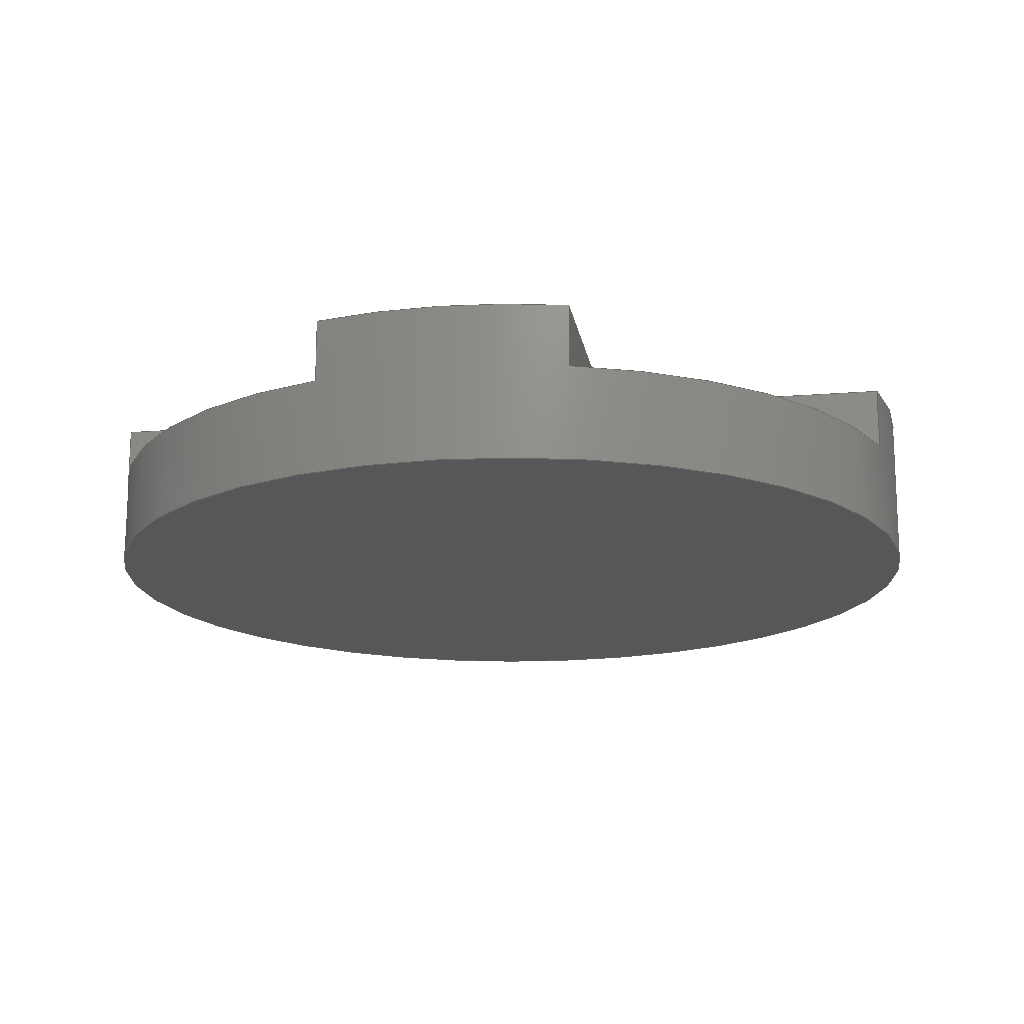
<metadata>
{"format":"step","ext":"step","renderer":"f3d","projection":"perspective","resolution":1024,"background":"white","views":[{"elev":-16.7,"azim":-80.6,"up":"+Z"}]}
</metadata>
<code>
ISO-10303-21;
DATA;
#1=MECHANICAL_DESIGN_GEOMETRIC_PRESENTATION_REPRESENTATION('',(#4),#481);
#2=SHAPE_REPRESENTATION_RELATIONSHIP('SRR','None',#488,#3);
#3=ADVANCED_BREP_SHAPE_REPRESENTATION('',(#5),#480);
#4=STYLED_ITEM('',(#497),#5);
#5=MANIFOLD_SOLID_BREP('Body1',#277);
#6=CYLINDRICAL_SURFACE('',#311,14);
#7=CIRCLE('',#300,14);
#8=CIRCLE('',#301,14);
#9=CIRCLE('',#302,14);
#10=CIRCLE('',#303,14);
#11=CIRCLE('',#304,14);
#12=CIRCLE('',#306,14);
#13=CIRCLE('',#308,14);
#14=CIRCLE('',#310,14);
#15=CIRCLE('',#312,14);
#16=CIRCLE('',#313,14);
#17=FACE_OUTER_BOUND('',#32,.T.);
#18=FACE_OUTER_BOUND('',#33,.T.);
#19=FACE_OUTER_BOUND('',#34,.T.);
#20=FACE_OUTER_BOUND('',#35,.T.);
#21=FACE_OUTER_BOUND('',#36,.T.);
#22=FACE_OUTER_BOUND('',#37,.T.);
#23=FACE_OUTER_BOUND('',#38,.T.);
#24=FACE_OUTER_BOUND('',#39,.T.);
#25=FACE_OUTER_BOUND('',#40,.T.);
#26=FACE_OUTER_BOUND('',#41,.T.);
#27=FACE_OUTER_BOUND('',#42,.T.);
#28=FACE_OUTER_BOUND('',#43,.T.);
#29=FACE_OUTER_BOUND('',#44,.T.);
#30=FACE_OUTER_BOUND('',#45,.T.);
#31=FACE_OUTER_BOUND('',#46,.T.);
#32=EDGE_LOOP('',(#170,#171,#172,#173));
#33=EDGE_LOOP('',(#174,#175,#176,#177));
#34=EDGE_LOOP('',(#178,#179,#180,#181));
#35=EDGE_LOOP('',(#182,#183,#184,#185));
#36=EDGE_LOOP('',(#186,#187,#188,#189));
#37=EDGE_LOOP('',(#190,#191,#192,#193));
#38=EDGE_LOOP('',(#194,#195,#196,#197));
#39=EDGE_LOOP('',(#198,#199,#200,#201));
#40=EDGE_LOOP('',(#202,#203,#204,#205,#206,#207,#208,#209,#210,#211,#212,
#213,#214));
#41=EDGE_LOOP('',(#215,#216,#217));
#42=EDGE_LOOP('',(#218,#219,#220));
#43=EDGE_LOOP('',(#221,#222,#223));
#44=EDGE_LOOP('',(#224,#225,#226,#227,#228,#229,#230,#231,#232,#233,#234,
#235,#236,#237,#238,#239,#240,#241,#242,#243));
#45=EDGE_LOOP('',(#244,#245,#246));
#46=EDGE_LOOP('',(#247));
#47=LINE('',#401,#76);
#48=LINE('',#403,#77);
#49=LINE('',#405,#78);
#50=LINE('',#406,#79);
#51=LINE('',#409,#80);
#52=LINE('',#411,#81);
#53=LINE('',#412,#82);
#54=LINE('',#416,#83);
#55=LINE('',#418,#84);
#56=LINE('',#420,#85);
#57=LINE('',#421,#86);
#58=LINE('',#424,#87);
#59=LINE('',#426,#88);
#60=LINE('',#427,#89);
#61=LINE('',#431,#90);
#62=LINE('',#433,#91);
#63=LINE('',#435,#92);
#64=LINE('',#436,#93);
#65=LINE('',#439,#94);
#66=LINE('',#441,#95);
#67=LINE('',#442,#96);
#68=LINE('',#446,#97);
#69=LINE('',#448,#98);
#70=LINE('',#450,#99);
#71=LINE('',#451,#100);
#72=LINE('',#454,#101);
#73=LINE('',#456,#102);
#74=LINE('',#457,#103);
#75=LINE('',#474,#104);
#76=VECTOR('',#320,10);
#77=VECTOR('',#321,10);
#78=VECTOR('',#322,10);
#79=VECTOR('',#323,10);
#80=VECTOR('',#326,10);
#81=VECTOR('',#327,10);
#82=VECTOR('',#328,10);
#83=VECTOR('',#331,10);
#84=VECTOR('',#332,10);
#85=VECTOR('',#333,10);
#86=VECTOR('',#334,10);
#87=VECTOR('',#337,10);
#88=VECTOR('',#338,10);
#89=VECTOR('',#339,10);
#90=VECTOR('',#342,10);
#91=VECTOR('',#343,10);
#92=VECTOR('',#344,10);
#93=VECTOR('',#345,10);
#94=VECTOR('',#348,10);
#95=VECTOR('',#349,10);
#96=VECTOR('',#350,10);
#97=VECTOR('',#353,10);
#98=VECTOR('',#354,10);
#99=VECTOR('',#355,10);
#100=VECTOR('',#356,10);
#101=VECTOR('',#359,10);
#102=VECTOR('',#360,10);
#103=VECTOR('',#361,10);
#104=VECTOR('',#390,14);
#105=VERTEX_POINT('',#399);
#106=VERTEX_POINT('',#400);
#107=VERTEX_POINT('',#402);
#108=VERTEX_POINT('',#404);
#109=VERTEX_POINT('',#408);
#110=VERTEX_POINT('',#410);
#111=VERTEX_POINT('',#414);
#112=VERTEX_POINT('',#415);
#113=VERTEX_POINT('',#417);
#114=VERTEX_POINT('',#419);
#115=VERTEX_POINT('',#423);
#116=VERTEX_POINT('',#425);
#117=VERTEX_POINT('',#429);
#118=VERTEX_POINT('',#430);
#119=VERTEX_POINT('',#432);
#120=VERTEX_POINT('',#434);
#121=VERTEX_POINT('',#438);
#122=VERTEX_POINT('',#440);
#123=VERTEX_POINT('',#444);
#124=VERTEX_POINT('',#445);
#125=VERTEX_POINT('',#447);
#126=VERTEX_POINT('',#449);
#127=VERTEX_POINT('',#453);
#128=VERTEX_POINT('',#455);
#129=VERTEX_POINT('',#461);
#130=VERTEX_POINT('',#473);
#131=EDGE_CURVE('',#105,#106,#47,.T.);
#132=EDGE_CURVE('',#105,#107,#48,.T.);
#133=EDGE_CURVE('',#108,#107,#49,.T.);
#134=EDGE_CURVE('',#106,#108,#50,.T.);
#135=EDGE_CURVE('',#106,#109,#51,.T.);
#136=EDGE_CURVE('',#110,#108,#52,.T.);
#137=EDGE_CURVE('',#109,#110,#53,.T.);
#138=EDGE_CURVE('',#111,#112,#54,.T.);
#139=EDGE_CURVE('',#111,#113,#55,.T.);
#140=EDGE_CURVE('',#114,#113,#56,.T.);
#141=EDGE_CURVE('',#112,#114,#57,.T.);
#142=EDGE_CURVE('',#112,#115,#58,.T.);
#143=EDGE_CURVE('',#116,#114,#59,.T.);
#144=EDGE_CURVE('',#115,#116,#60,.T.);
#145=EDGE_CURVE('',#117,#118,#61,.T.);
#146=EDGE_CURVE('',#117,#119,#62,.T.);
#147=EDGE_CURVE('',#120,#119,#63,.T.);
#148=EDGE_CURVE('',#118,#120,#64,.T.);
#149=EDGE_CURVE('',#118,#121,#65,.T.);
#150=EDGE_CURVE('',#122,#120,#66,.T.);
#151=EDGE_CURVE('',#121,#122,#67,.T.);
#152=EDGE_CURVE('',#123,#124,#68,.T.);
#153=EDGE_CURVE('',#123,#125,#69,.T.);
#154=EDGE_CURVE('',#126,#125,#70,.T.);
#155=EDGE_CURVE('',#124,#126,#71,.T.);
#156=EDGE_CURVE('',#124,#127,#72,.T.);
#157=EDGE_CURVE('',#128,#126,#73,.T.);
#158=EDGE_CURVE('',#127,#128,#74,.T.);
#159=EDGE_CURVE('',#125,#122,#7,.T.);
#160=EDGE_CURVE('',#119,#116,#8,.T.);
#161=EDGE_CURVE('',#113,#129,#9,.T.);
#162=EDGE_CURVE('',#129,#110,#10,.T.);
#163=EDGE_CURVE('',#107,#128,#11,.T.);
#164=EDGE_CURVE('',#127,#123,#12,.T.);
#165=EDGE_CURVE('',#121,#117,#13,.T.);
#166=EDGE_CURVE('',#109,#105,#14,.T.);
#167=EDGE_CURVE('',#115,#111,#15,.T.);
#168=EDGE_CURVE('',#129,#130,#75,.T.);
#169=EDGE_CURVE('',#130,#130,#16,.T.);
#170=ORIENTED_EDGE('',*,*,#131,.F.);
#171=ORIENTED_EDGE('',*,*,#132,.T.);
#172=ORIENTED_EDGE('',*,*,#133,.F.);
#173=ORIENTED_EDGE('',*,*,#134,.F.);
#174=ORIENTED_EDGE('',*,*,#135,.F.);
#175=ORIENTED_EDGE('',*,*,#134,.T.);
#176=ORIENTED_EDGE('',*,*,#136,.F.);
#177=ORIENTED_EDGE('',*,*,#137,.F.);
#178=ORIENTED_EDGE('',*,*,#138,.F.);
#179=ORIENTED_EDGE('',*,*,#139,.T.);
#180=ORIENTED_EDGE('',*,*,#140,.F.);
#181=ORIENTED_EDGE('',*,*,#141,.F.);
#182=ORIENTED_EDGE('',*,*,#142,.F.);
#183=ORIENTED_EDGE('',*,*,#141,.T.);
#184=ORIENTED_EDGE('',*,*,#143,.F.);
#185=ORIENTED_EDGE('',*,*,#144,.F.);
#186=ORIENTED_EDGE('',*,*,#145,.F.);
#187=ORIENTED_EDGE('',*,*,#146,.T.);
#188=ORIENTED_EDGE('',*,*,#147,.F.);
#189=ORIENTED_EDGE('',*,*,#148,.F.);
#190=ORIENTED_EDGE('',*,*,#149,.F.);
#191=ORIENTED_EDGE('',*,*,#148,.T.);
#192=ORIENTED_EDGE('',*,*,#150,.F.);
#193=ORIENTED_EDGE('',*,*,#151,.F.);
#194=ORIENTED_EDGE('',*,*,#152,.F.);
#195=ORIENTED_EDGE('',*,*,#153,.T.);
#196=ORIENTED_EDGE('',*,*,#154,.F.);
#197=ORIENTED_EDGE('',*,*,#155,.F.);
#198=ORIENTED_EDGE('',*,*,#156,.F.);
#199=ORIENTED_EDGE('',*,*,#155,.T.);
#200=ORIENTED_EDGE('',*,*,#157,.F.);
#201=ORIENTED_EDGE('',*,*,#158,.F.);
#202=ORIENTED_EDGE('',*,*,#157,.T.);
#203=ORIENTED_EDGE('',*,*,#154,.T.);
#204=ORIENTED_EDGE('',*,*,#159,.T.);
#205=ORIENTED_EDGE('',*,*,#150,.T.);
#206=ORIENTED_EDGE('',*,*,#147,.T.);
#207=ORIENTED_EDGE('',*,*,#160,.T.);
#208=ORIENTED_EDGE('',*,*,#143,.T.);
#209=ORIENTED_EDGE('',*,*,#140,.T.);
#210=ORIENTED_EDGE('',*,*,#161,.T.);
#211=ORIENTED_EDGE('',*,*,#162,.T.);
#212=ORIENTED_EDGE('',*,*,#136,.T.);
#213=ORIENTED_EDGE('',*,*,#133,.T.);
#214=ORIENTED_EDGE('',*,*,#163,.T.);
#215=ORIENTED_EDGE('',*,*,#152,.T.);
#216=ORIENTED_EDGE('',*,*,#156,.T.);
#217=ORIENTED_EDGE('',*,*,#164,.T.);
#218=ORIENTED_EDGE('',*,*,#145,.T.);
#219=ORIENTED_EDGE('',*,*,#149,.T.);
#220=ORIENTED_EDGE('',*,*,#165,.T.);
#221=ORIENTED_EDGE('',*,*,#135,.T.);
#222=ORIENTED_EDGE('',*,*,#166,.T.);
#223=ORIENTED_EDGE('',*,*,#131,.T.);
#224=ORIENTED_EDGE('',*,*,#167,.F.);
#225=ORIENTED_EDGE('',*,*,#144,.T.);
#226=ORIENTED_EDGE('',*,*,#160,.F.);
#227=ORIENTED_EDGE('',*,*,#146,.F.);
#228=ORIENTED_EDGE('',*,*,#165,.F.);
#229=ORIENTED_EDGE('',*,*,#151,.T.);
#230=ORIENTED_EDGE('',*,*,#159,.F.);
#231=ORIENTED_EDGE('',*,*,#153,.F.);
#232=ORIENTED_EDGE('',*,*,#164,.F.);
#233=ORIENTED_EDGE('',*,*,#158,.T.);
#234=ORIENTED_EDGE('',*,*,#163,.F.);
#235=ORIENTED_EDGE('',*,*,#132,.F.);
#236=ORIENTED_EDGE('',*,*,#166,.F.);
#237=ORIENTED_EDGE('',*,*,#137,.T.);
#238=ORIENTED_EDGE('',*,*,#162,.F.);
#239=ORIENTED_EDGE('',*,*,#168,.T.);
#240=ORIENTED_EDGE('',*,*,#169,.T.);
#241=ORIENTED_EDGE('',*,*,#168,.F.);
#242=ORIENTED_EDGE('',*,*,#161,.F.);
#243=ORIENTED_EDGE('',*,*,#139,.F.);
#244=ORIENTED_EDGE('',*,*,#142,.T.);
#245=ORIENTED_EDGE('',*,*,#167,.T.);
#246=ORIENTED_EDGE('',*,*,#138,.T.);
#247=ORIENTED_EDGE('',*,*,#169,.F.);
#248=PLANE('',#291);
#249=PLANE('',#292);
#250=PLANE('',#293);
#251=PLANE('',#294);
#252=PLANE('',#295);
#253=PLANE('',#296);
#254=PLANE('',#297);
#255=PLANE('',#298);
#256=PLANE('',#299);
#257=PLANE('',#305);
#258=PLANE('',#307);
#259=PLANE('',#309);
#260=PLANE('',#314);
#261=PLANE('',#315);
#262=ADVANCED_FACE('',(#17),#248,.T.);
#263=ADVANCED_FACE('',(#18),#249,.T.);
#264=ADVANCED_FACE('',(#19),#250,.T.);
#265=ADVANCED_FACE('',(#20),#251,.T.);
#266=ADVANCED_FACE('',(#21),#252,.T.);
#267=ADVANCED_FACE('',(#22),#253,.T.);
#268=ADVANCED_FACE('',(#23),#254,.T.);
#269=ADVANCED_FACE('',(#24),#255,.T.);
#270=ADVANCED_FACE('',(#25),#256,.T.);
#271=ADVANCED_FACE('',(#26),#257,.T.);
#272=ADVANCED_FACE('',(#27),#258,.T.);
#273=ADVANCED_FACE('',(#28),#259,.T.);
#274=ADVANCED_FACE('',(#29),#6,.T.);
#275=ADVANCED_FACE('',(#30),#260,.T.);
#276=ADVANCED_FACE('',(#31),#261,.F.);
#277=CLOSED_SHELL('',(#262,#263,#264,#265,#266,#267,#268,#269,#270,#271,
#272,#273,#274,#275,#276));
#278=DERIVED_UNIT_ELEMENT(#280,1);
#279=DERIVED_UNIT_ELEMENT(#483,-3);
#280=(
MASS_UNIT()
NAMED_UNIT(*)
SI_UNIT(.KILO.,.GRAM.)
);
#281=DERIVED_UNIT((#278,#279));
#282=MEASURE_REPRESENTATION_ITEM('density measure',
POSITIVE_RATIO_MEASURE(7850),#281);
#283=PROPERTY_DEFINITION_REPRESENTATION(#288,#285);
#284=PROPERTY_DEFINITION_REPRESENTATION(#289,#286);
#285=REPRESENTATION('material name',(#287),#480);
#286=REPRESENTATION('density',(#282),#480);
#287=DESCRIPTIVE_REPRESENTATION_ITEM('Steel','Steel');
#288=PROPERTY_DEFINITION('material property','material name',#490);
#289=PROPERTY_DEFINITION('material property','density of part',#490);
#290=AXIS2_PLACEMENT_3D('',#397,#316,#317);
#291=AXIS2_PLACEMENT_3D('',#398,#318,#319);
#292=AXIS2_PLACEMENT_3D('',#407,#324,#325);
#293=AXIS2_PLACEMENT_3D('',#413,#329,#330);
#294=AXIS2_PLACEMENT_3D('',#422,#335,#336);
#295=AXIS2_PLACEMENT_3D('',#428,#340,#341);
#296=AXIS2_PLACEMENT_3D('',#437,#346,#347);
#297=AXIS2_PLACEMENT_3D('',#443,#351,#352);
#298=AXIS2_PLACEMENT_3D('',#452,#357,#358);
#299=AXIS2_PLACEMENT_3D('',#458,#362,#363);
#300=AXIS2_PLACEMENT_3D('',#459,#364,#365);
#301=AXIS2_PLACEMENT_3D('',#460,#366,#367);
#302=AXIS2_PLACEMENT_3D('',#462,#368,#369);
#303=AXIS2_PLACEMENT_3D('',#463,#370,#371);
#304=AXIS2_PLACEMENT_3D('',#464,#372,#373);
#305=AXIS2_PLACEMENT_3D('',#465,#374,#375);
#306=AXIS2_PLACEMENT_3D('',#466,#376,#377);
#307=AXIS2_PLACEMENT_3D('',#467,#378,#379);
#308=AXIS2_PLACEMENT_3D('',#468,#380,#381);
#309=AXIS2_PLACEMENT_3D('',#469,#382,#383);
#310=AXIS2_PLACEMENT_3D('',#470,#384,#385);
#311=AXIS2_PLACEMENT_3D('',#471,#386,#387);
#312=AXIS2_PLACEMENT_3D('',#472,#388,#389);
#313=AXIS2_PLACEMENT_3D('',#475,#391,#392);
#314=AXIS2_PLACEMENT_3D('',#476,#393,#394);
#315=AXIS2_PLACEMENT_3D('',#477,#395,#396);
#316=DIRECTION('axis',(0,0,1));
#317=DIRECTION('refdir',(1,0,0));
#318=DIRECTION('center_axis',(1,0,0));
#319=DIRECTION('ref_axis',(0,1,0));
#320=DIRECTION('',(0,-1,0));
#321=DIRECTION('',(0,0,1));
#322=DIRECTION('',(0,1,0));
#323=DIRECTION('',(0,0,1));
#324=DIRECTION('center_axis',(0,1,0));
#325=DIRECTION('ref_axis',(-1,0,0));
#326=DIRECTION('',(1,0,0));
#327=DIRECTION('',(-1,0,0));
#328=DIRECTION('',(0,0,1));
#329=DIRECTION('center_axis',(-1.655e-16,-1,0));
#330=DIRECTION('ref_axis',(1,-1.655e-16,0));
#331=DIRECTION('',(-1,1.655e-16,0));
#332=DIRECTION('',(0,0,1));
#333=DIRECTION('',(1,-1.655e-16,0));
#334=DIRECTION('',(0,0,1));
#335=DIRECTION('center_axis',(1,0,0));
#336=DIRECTION('ref_axis',(0,1,0));
#337=DIRECTION('',(0,-1,0));
#338=DIRECTION('',(0,1,0));
#339=DIRECTION('',(0,0,1));
#340=DIRECTION('center_axis',(-1,3.31e-16,0));
#341=DIRECTION('ref_axis',(-3.31e-16,-1,0));
#342=DIRECTION('',(3.31e-16,1,0));
#343=DIRECTION('',(0,0,1));
#344=DIRECTION('',(-3.31e-16,-1,0));
#345=DIRECTION('',(0,0,1));
#346=DIRECTION('center_axis',(-1.655e-16,-1,0));
#347=DIRECTION('ref_axis',(1,-1.655e-16,0));
#348=DIRECTION('',(-1,1.655e-16,0));
#349=DIRECTION('',(1,-1.655e-16,0));
#350=DIRECTION('',(0,0,1));
#351=DIRECTION('center_axis',(0,1,0));
#352=DIRECTION('ref_axis',(-1,0,0));
#353=DIRECTION('',(1,0,0));
#354=DIRECTION('',(0,0,1));
#355=DIRECTION('',(-1,0,0));
#356=DIRECTION('',(0,0,1));
#357=DIRECTION('center_axis',(-1,3.31e-16,0));
#358=DIRECTION('ref_axis',(-3.31e-16,-1,0));
#359=DIRECTION('',(3.31e-16,1,0));
#360=DIRECTION('',(-3.31e-16,-1,0));
#361=DIRECTION('',(0,0,1));
#362=DIRECTION('center_axis',(0,0,1));
#363=DIRECTION('ref_axis',(-1,0,0));
#364=DIRECTION('center_axis',(0,0,1));
#365=DIRECTION('ref_axis',(-1,0,0));
#366=DIRECTION('center_axis',(0,0,1));
#367=DIRECTION('ref_axis',(-1,0,0));
#368=DIRECTION('center_axis',(0,0,1));
#369=DIRECTION('ref_axis',(-1,0,0));
#370=DIRECTION('center_axis',(0,0,1));
#371=DIRECTION('ref_axis',(-1,0,0));
#372=DIRECTION('center_axis',(0,0,1));
#373=DIRECTION('ref_axis',(-1,0,0));
#374=DIRECTION('center_axis',(0,0,1));
#375=DIRECTION('ref_axis',(-1,0,0));
#376=DIRECTION('center_axis',(0,0,1));
#377=DIRECTION('ref_axis',(-1,0,0));
#378=DIRECTION('center_axis',(0,0,1));
#379=DIRECTION('ref_axis',(-1,0,0));
#380=DIRECTION('center_axis',(0,0,1));
#381=DIRECTION('ref_axis',(-1,0,0));
#382=DIRECTION('center_axis',(0,0,1));
#383=DIRECTION('ref_axis',(-1,0,0));
#384=DIRECTION('center_axis',(0,0,1));
#385=DIRECTION('ref_axis',(-1,0,0));
#386=DIRECTION('center_axis',(0,0,1));
#387=DIRECTION('ref_axis',(-1,0,0));
#388=DIRECTION('center_axis',(0,0,1));
#389=DIRECTION('ref_axis',(-1,0,0));
#390=DIRECTION('',(0,0,-1));
#391=DIRECTION('center_axis',(0,0,1));
#392=DIRECTION('ref_axis',(-1,0,0));
#393=DIRECTION('center_axis',(0,0,1));
#394=DIRECTION('ref_axis',(-1,0,0));
#395=DIRECTION('center_axis',(0,0,1));
#396=DIRECTION('ref_axis',(-1,0,0));
#397=CARTESIAN_POINT('',(0,0,0));
#398=CARTESIAN_POINT('Origin',(-26,21,10.5));
#399=CARTESIAN_POINT('',(-26,30.42,10.5));
#400=CARTESIAN_POINT('',(-26,21,10.5));
#401=CARTESIAN_POINT('',(-26,19,10.5));
#402=CARTESIAN_POINT('',(-26,30.42,12.5));
#403=CARTESIAN_POINT('',(-26,30.42,10.5));
#404=CARTESIAN_POINT('',(-26,21,12.5));
#405=CARTESIAN_POINT('',(-26,30.42,12.5));
#406=CARTESIAN_POINT('',(-26,21,10.5));
#407=CARTESIAN_POINT('Origin',(-16.58,21,10.5));
#408=CARTESIAN_POINT('',(-16.58,21,10.5));
#409=CARTESIAN_POINT('',(-23.29,21,10.5));
#410=CARTESIAN_POINT('',(-16.58,21,12.5));
#411=CARTESIAN_POINT('',(-43.42,21,12.5));
#412=CARTESIAN_POINT('',(-16.58,21,10.5));
#413=CARTESIAN_POINT('Origin',(-26,13,10.5));
#414=CARTESIAN_POINT('',(-16.58,13,10.5));
#415=CARTESIAN_POINT('',(-26,13,10.5));
#416=CARTESIAN_POINT('',(-28,13,10.5));
#417=CARTESIAN_POINT('',(-16.58,13,12.5));
#418=CARTESIAN_POINT('',(-16.58,13,10.5));
#419=CARTESIAN_POINT('',(-26,13,12.5));
#420=CARTESIAN_POINT('',(-43.42,13,12.5));
#421=CARTESIAN_POINT('',(-26,13,10.5));
#422=CARTESIAN_POINT('Origin',(-26,3.584,10.5));
#423=CARTESIAN_POINT('',(-26,3.584,10.5));
#424=CARTESIAN_POINT('',(-26,10.29,10.5));
#425=CARTESIAN_POINT('',(-26,3.584,12.5));
#426=CARTESIAN_POINT('',(-26,30.42,12.5));
#427=CARTESIAN_POINT('',(-26,3.584,10.5));
#428=CARTESIAN_POINT('Origin',(-34,13,10.5));
#429=CARTESIAN_POINT('',(-34,3.584,10.5));
#430=CARTESIAN_POINT('',(-34,13,10.5));
#431=CARTESIAN_POINT('',(-34,15,10.5));
#432=CARTESIAN_POINT('',(-34,3.584,12.5));
#433=CARTESIAN_POINT('',(-34,3.584,10.5));
#434=CARTESIAN_POINT('',(-34,13,12.5));
#435=CARTESIAN_POINT('',(-34,30.42,12.5));
#436=CARTESIAN_POINT('',(-34,13,10.5));
#437=CARTESIAN_POINT('Origin',(-43.42,13,10.5));
#438=CARTESIAN_POINT('',(-43.42,13,10.5));
#439=CARTESIAN_POINT('',(-36.71,13,10.5));
#440=CARTESIAN_POINT('',(-43.42,13,12.5));
#441=CARTESIAN_POINT('',(-43.42,13,12.5));
#442=CARTESIAN_POINT('',(-43.42,13,10.5));
#443=CARTESIAN_POINT('Origin',(-34,21,10.5));
#444=CARTESIAN_POINT('',(-43.42,21,10.5));
#445=CARTESIAN_POINT('',(-34,21,10.5));
#446=CARTESIAN_POINT('',(-32,21,10.5));
#447=CARTESIAN_POINT('',(-43.42,21,12.5));
#448=CARTESIAN_POINT('',(-43.42,21,10.5));
#449=CARTESIAN_POINT('',(-34,21,12.5));
#450=CARTESIAN_POINT('',(-43.42,21,12.5));
#451=CARTESIAN_POINT('',(-34,21,10.5));
#452=CARTESIAN_POINT('Origin',(-34,30.42,10.5));
#453=CARTESIAN_POINT('',(-34,30.42,10.5));
#454=CARTESIAN_POINT('',(-34,23.71,10.5));
#455=CARTESIAN_POINT('',(-34,30.42,12.5));
#456=CARTESIAN_POINT('',(-34,30.42,12.5));
#457=CARTESIAN_POINT('',(-34,30.42,10.5));
#458=CARTESIAN_POINT('Origin',(-30,17,12.5));
#459=CARTESIAN_POINT('Origin',(-30,17,12.5));
#460=CARTESIAN_POINT('Origin',(-30,17,12.5));
#461=CARTESIAN_POINT('',(-16,17,12.5));
#462=CARTESIAN_POINT('Origin',(-30,17,12.5));
#463=CARTESIAN_POINT('Origin',(-30,17,12.5));
#464=CARTESIAN_POINT('Origin',(-30,17,12.5));
#465=CARTESIAN_POINT('Origin',(-30,17,10.5));
#466=CARTESIAN_POINT('Origin',(-30,17,10.5));
#467=CARTESIAN_POINT('Origin',(-30,17,10.5));
#468=CARTESIAN_POINT('Origin',(-30,17,10.5));
#469=CARTESIAN_POINT('Origin',(-30,17,10.5));
#470=CARTESIAN_POINT('Origin',(-30,17,10.5));
#471=CARTESIAN_POINT('Origin',(-30,17,7.5));
#472=CARTESIAN_POINT('Origin',(-30,17,10.5));
#473=CARTESIAN_POINT('',(-16,17,7.5));
#474=CARTESIAN_POINT('',(-16,17,7.5));
#475=CARTESIAN_POINT('Origin',(-30,17,7.5));
#476=CARTESIAN_POINT('Origin',(-30,17,10.5));
#477=CARTESIAN_POINT('Origin',(-30,17,7.5));
#478=UNCERTAINTY_MEASURE_WITH_UNIT(LENGTH_MEASURE(0.01),#482,
'DISTANCE_ACCURACY_VALUE',
'Maximum model space distance between geometric entities at asserted c
onnectivities');
#479=UNCERTAINTY_MEASURE_WITH_UNIT(LENGTH_MEASURE(0.01),#482,
'DISTANCE_ACCURACY_VALUE',
'Maximum model space distance between geometric entities at asserted c
onnectivities');
#480=(
GEOMETRIC_REPRESENTATION_CONTEXT(3)
GLOBAL_UNCERTAINTY_ASSIGNED_CONTEXT((#478))
GLOBAL_UNIT_ASSIGNED_CONTEXT((#482,#484,#485))
REPRESENTATION_CONTEXT('','3D')
);
#481=(
GEOMETRIC_REPRESENTATION_CONTEXT(3)
GLOBAL_UNCERTAINTY_ASSIGNED_CONTEXT((#479))
GLOBAL_UNIT_ASSIGNED_CONTEXT((#482,#484,#485))
REPRESENTATION_CONTEXT('','3D')
);
#482=(
LENGTH_UNIT()
NAMED_UNIT(*)
SI_UNIT(.MILLI.,.METRE.)
);
#483=(
LENGTH_UNIT()
NAMED_UNIT(*)
SI_UNIT($,.METRE.)
);
#484=(
NAMED_UNIT(*)
PLANE_ANGLE_UNIT()
SI_UNIT($,.RADIAN.)
);
#485=(
NAMED_UNIT(*)
SI_UNIT($,.STERADIAN.)
SOLID_ANGLE_UNIT()
);
#486=SHAPE_DEFINITION_REPRESENTATION(#487,#488);
#487=PRODUCT_DEFINITION_SHAPE('',$,#490);
#488=SHAPE_REPRESENTATION('',(#290),#480);
#489=PRODUCT_DEFINITION_CONTEXT('part definition',#494,'design');
#490=PRODUCT_DEFINITION('FusionComponent','FusionComponent',#491,#489);
#491=PRODUCT_DEFINITION_FORMATION('',$,#496);
#492=PRODUCT_RELATED_PRODUCT_CATEGORY('FusionComponent',
'FusionComponent',(#496));
#493=APPLICATION_PROTOCOL_DEFINITION('international standard',
'automotive_design',2009,#494);
#494=APPLICATION_CONTEXT(
'Core Data for Automotive Mechanical Design Process');
#495=PRODUCT_CONTEXT('part definition',#494,'mechanical');
#496=PRODUCT('FusionComponent','FusionComponent',$,(#495));
#497=PRESENTATION_STYLE_ASSIGNMENT((#498));
#498=SURFACE_STYLE_USAGE(.BOTH.,#499);
#499=SURFACE_SIDE_STYLE('',(#500));
#500=SURFACE_STYLE_FILL_AREA(#501);
#501=FILL_AREA_STYLE('Steel - Satin',(#502));
#502=FILL_AREA_STYLE_COLOUR('Steel - Satin',#503);
#503=COLOUR_RGB('Steel - Satin',0.6275,0.6275,0.6275);
ENDSEC;
END-ISO-10303-21;

</code>
